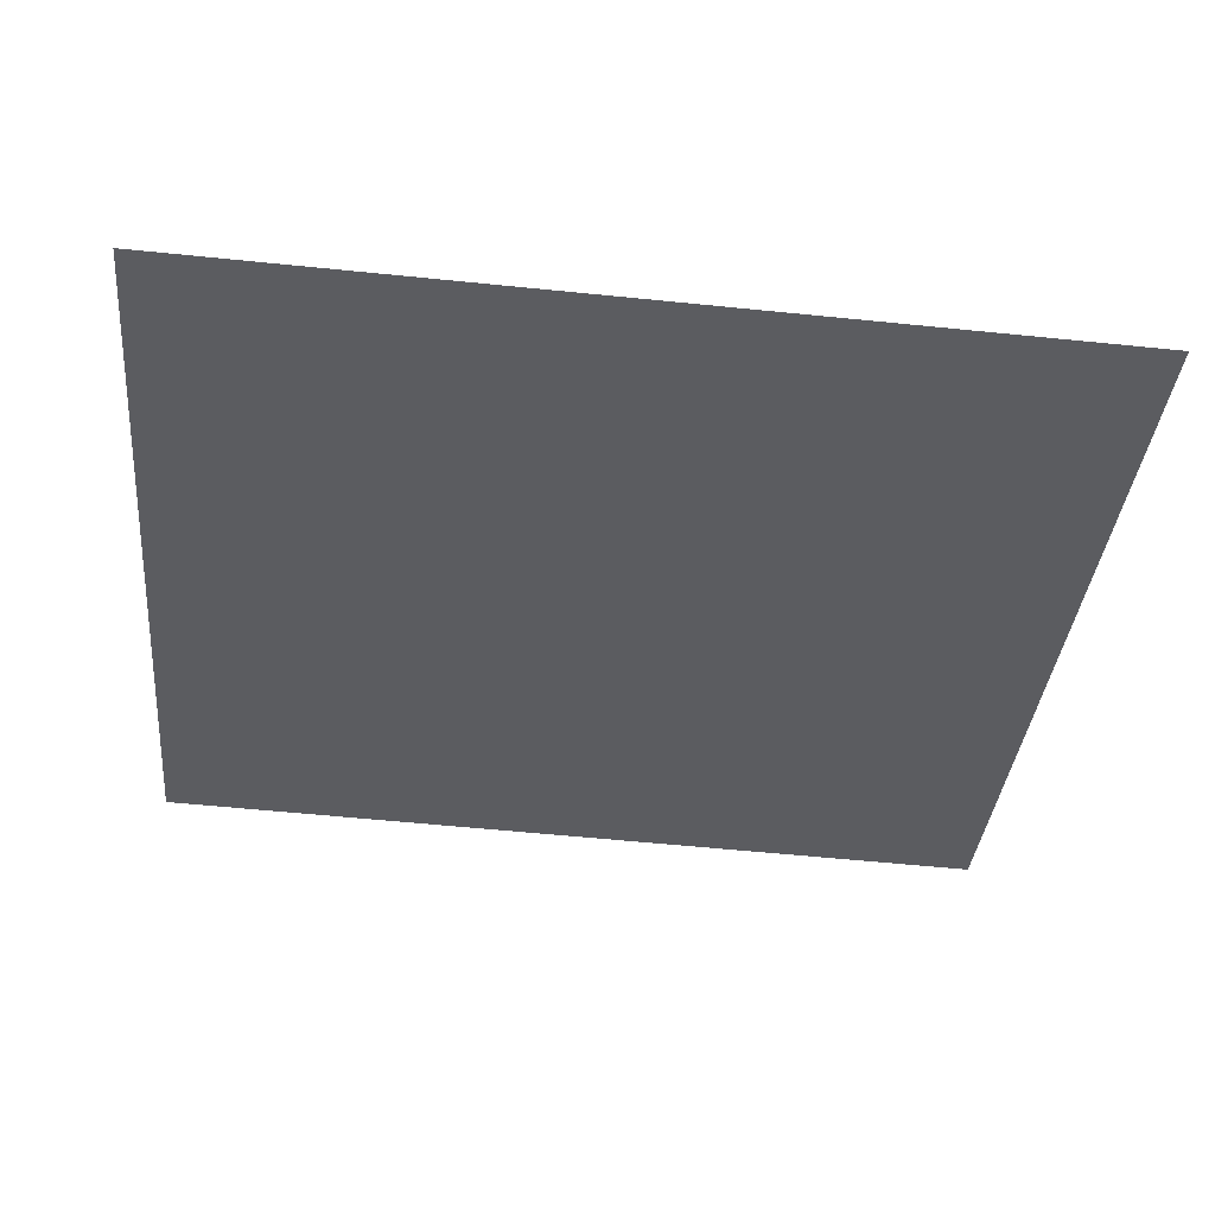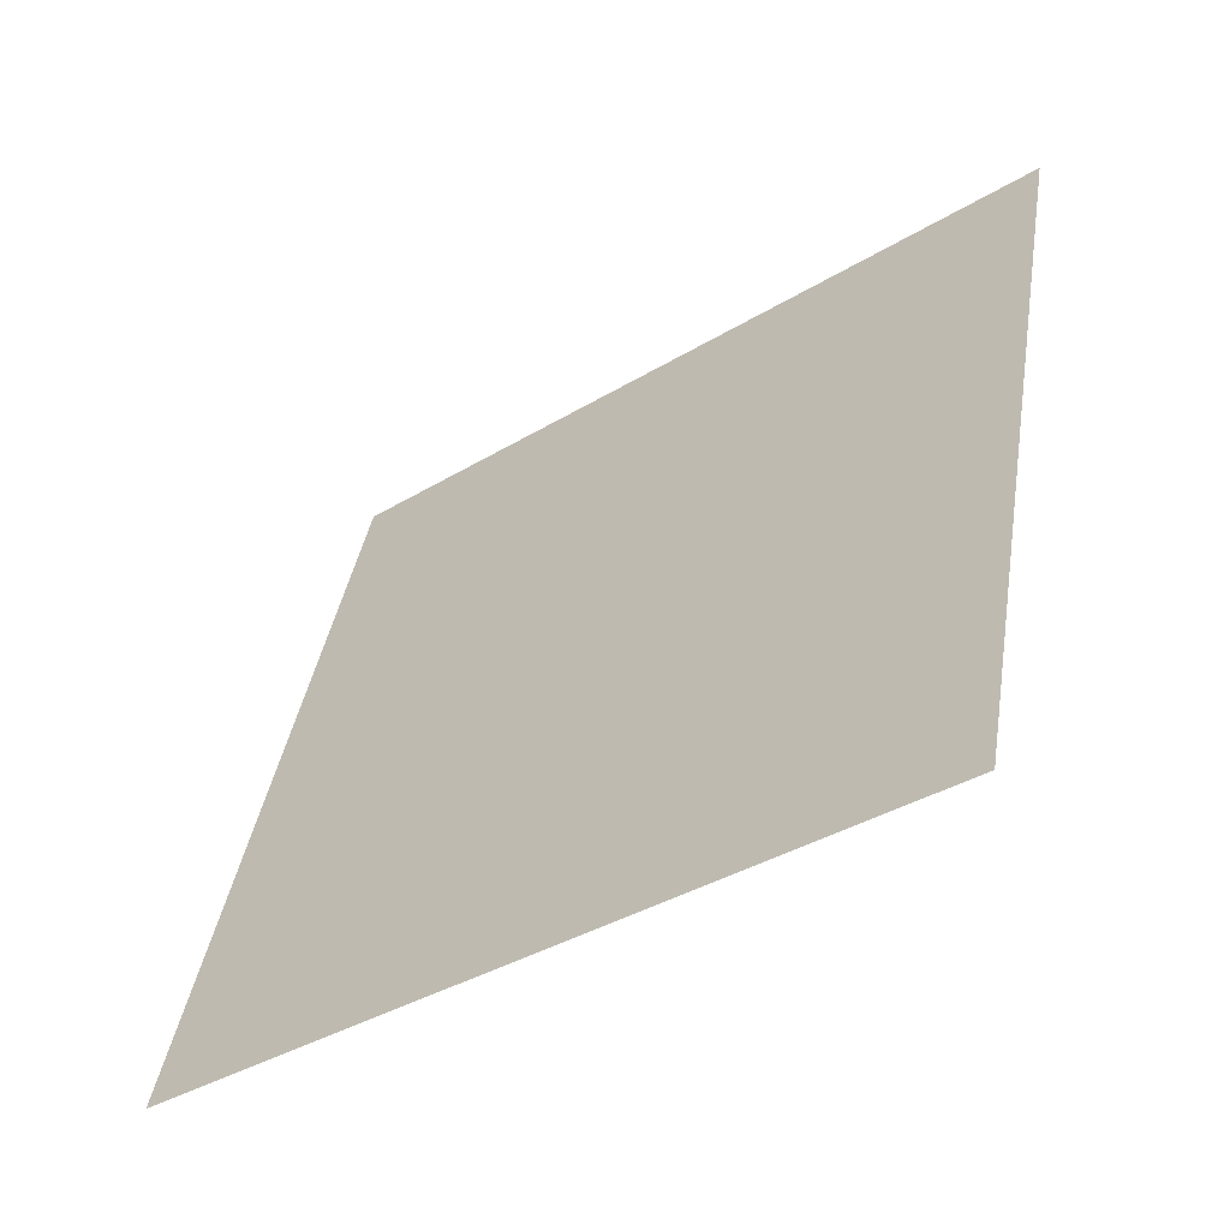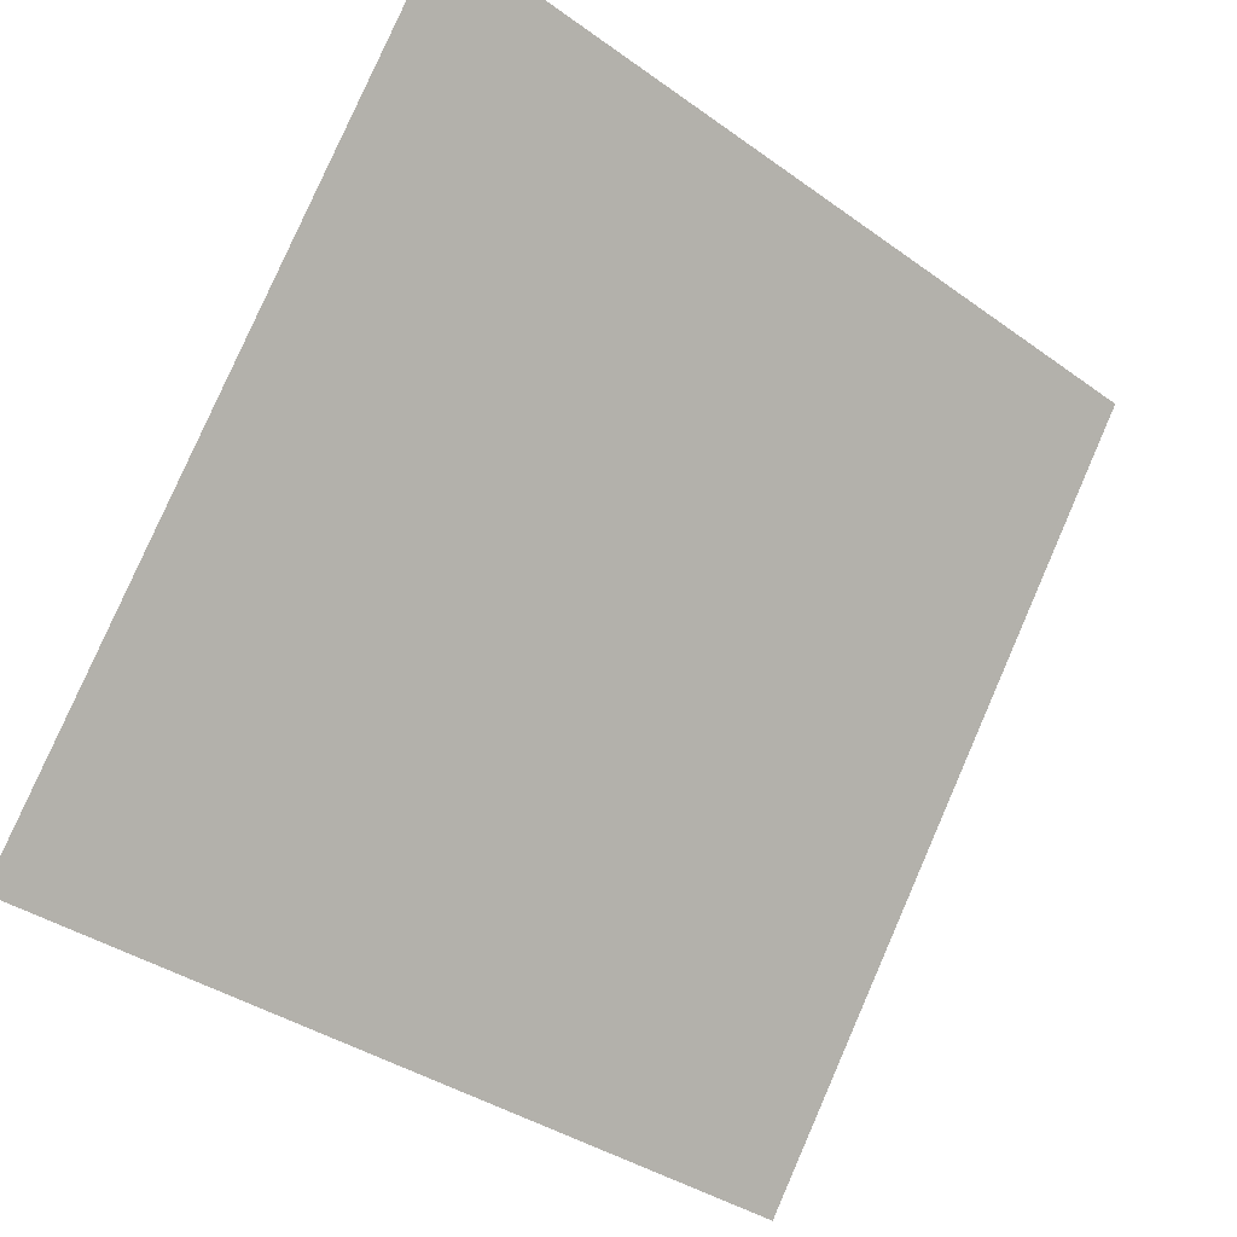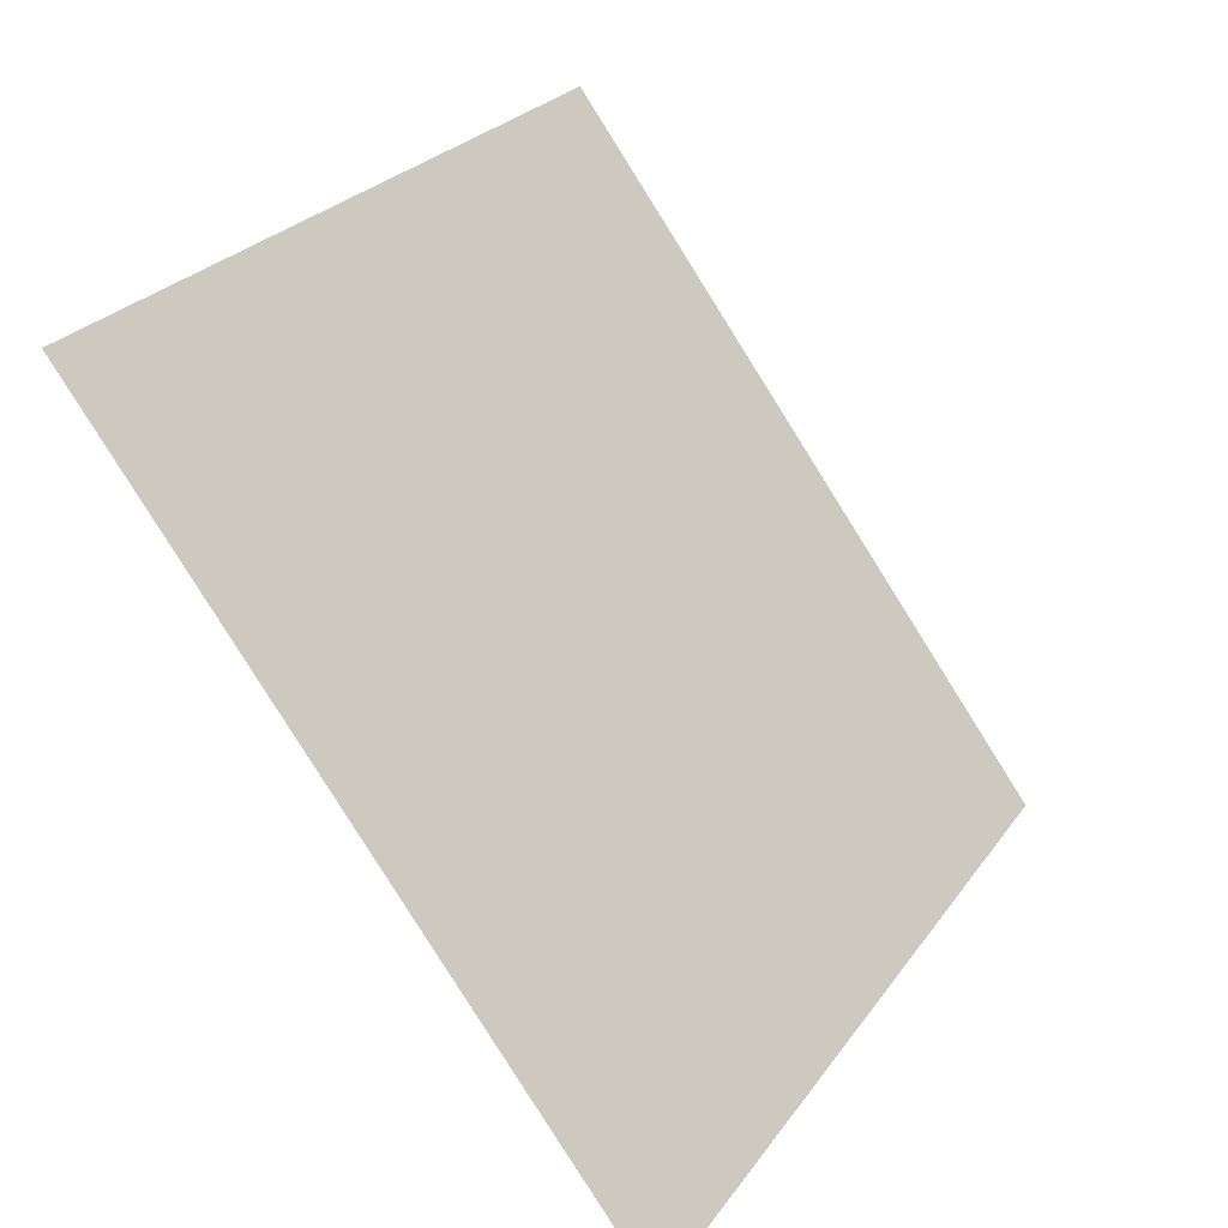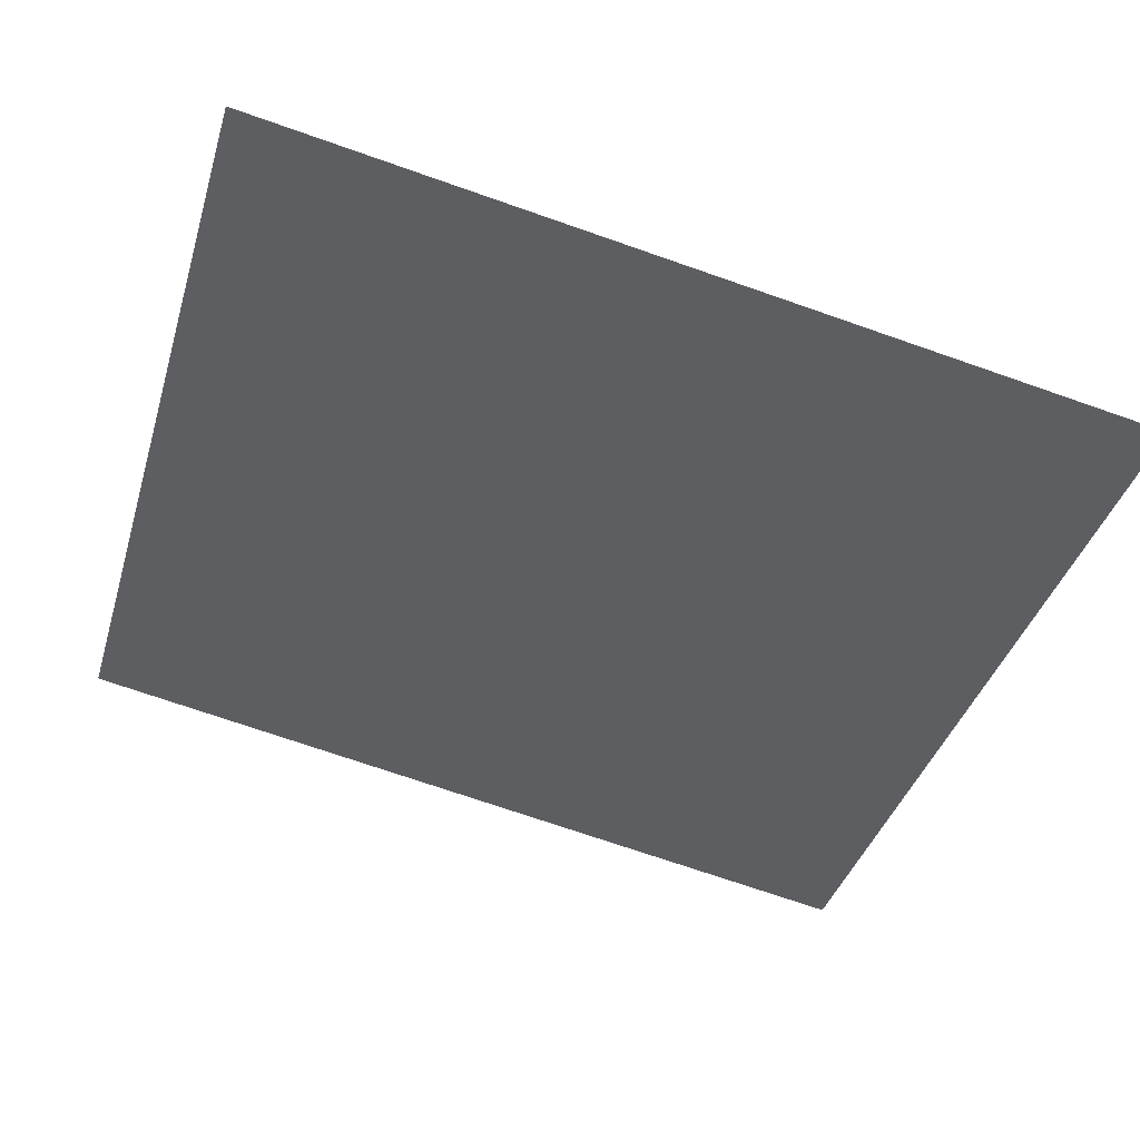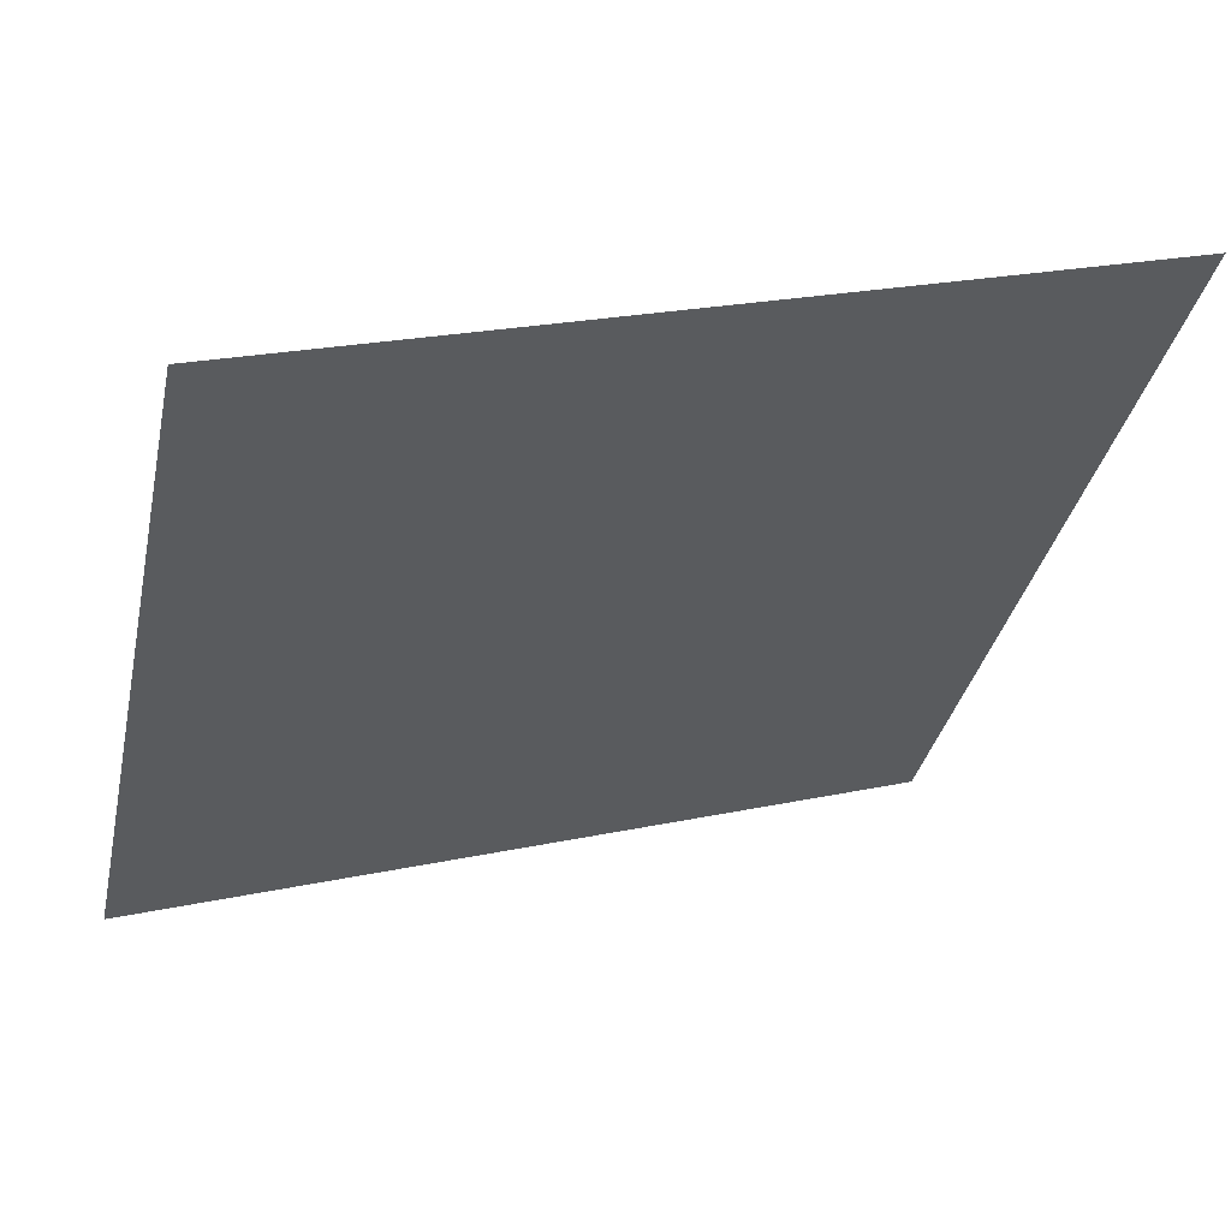
<metadata>
{"format":"obj","ext":"obj","renderer":"f3d","projection":"perspective","resolution":1024,"background":"white","views":[{"elev":-71.7,"azim":174.7,"up":"+Y"},{"elev":41.1,"azim":-80.2,"up":"+Y"},{"elev":-38.4,"azim":136.2,"up":"+Z"},{"elev":26.0,"azim":-64.4,"up":"+Z"},{"elev":-76.5,"azim":161.4,"up":"+Y"},{"elev":21.1,"azim":158.2,"up":"+Z"}]}
</metadata>
<code>
v 0.268 0.7441 0.4574
v 0.2615 0.7443 0.4574
v 0.2616 0.7482 0.4627
v 0.2681 0.7481 0.4626
f 4 3 2 1

</code>
